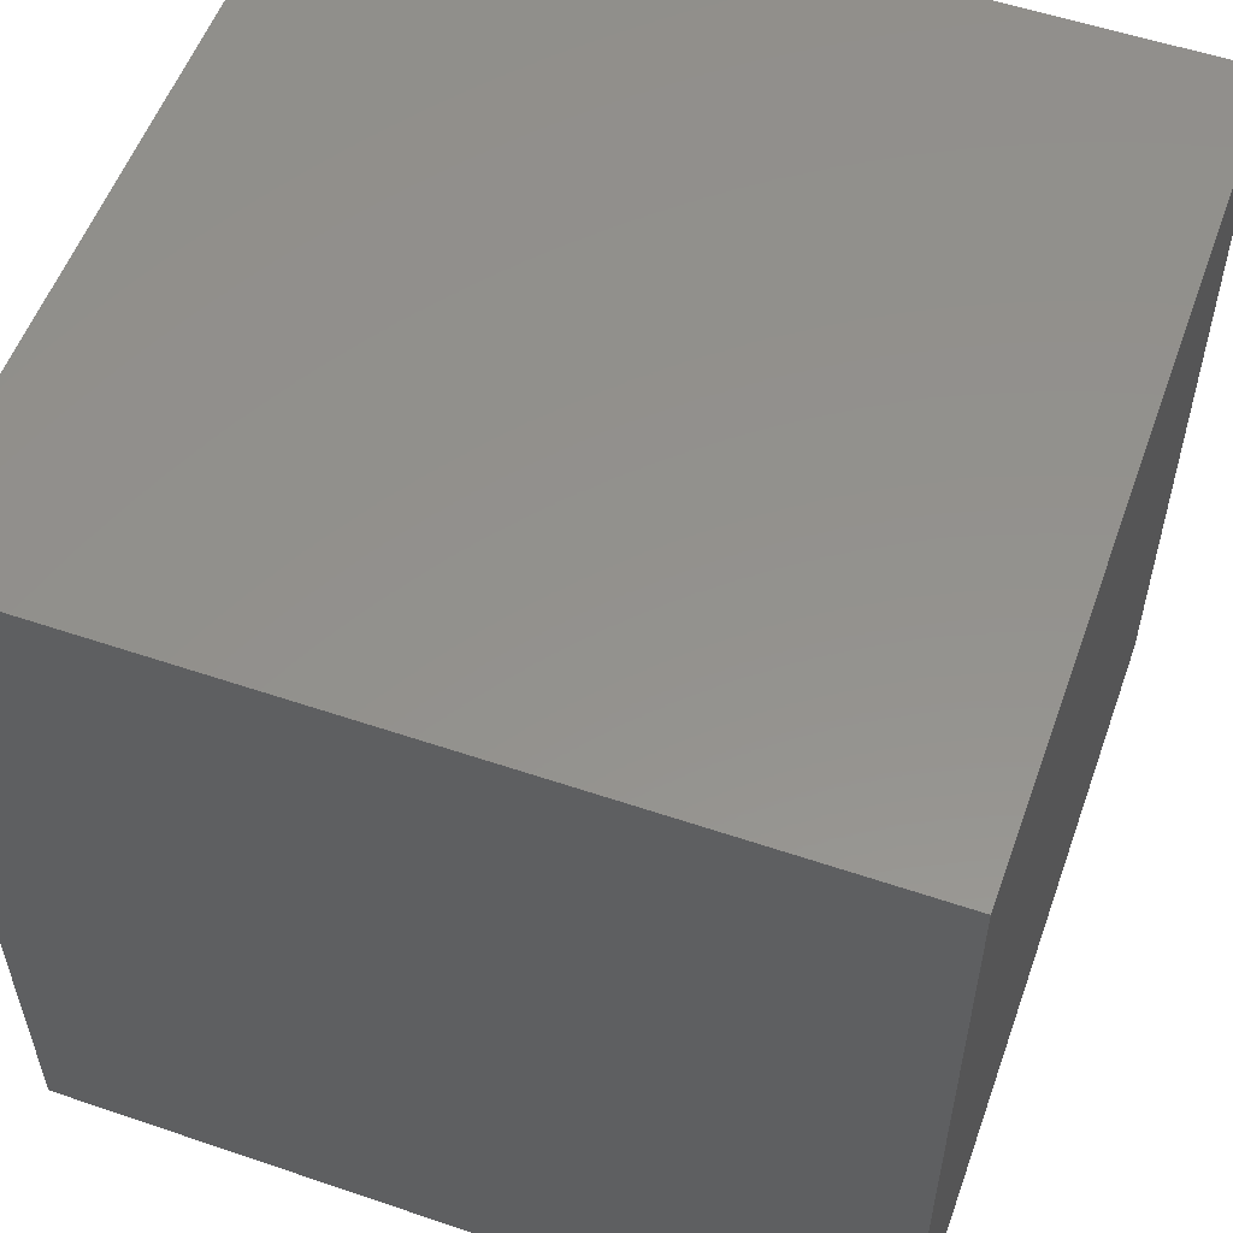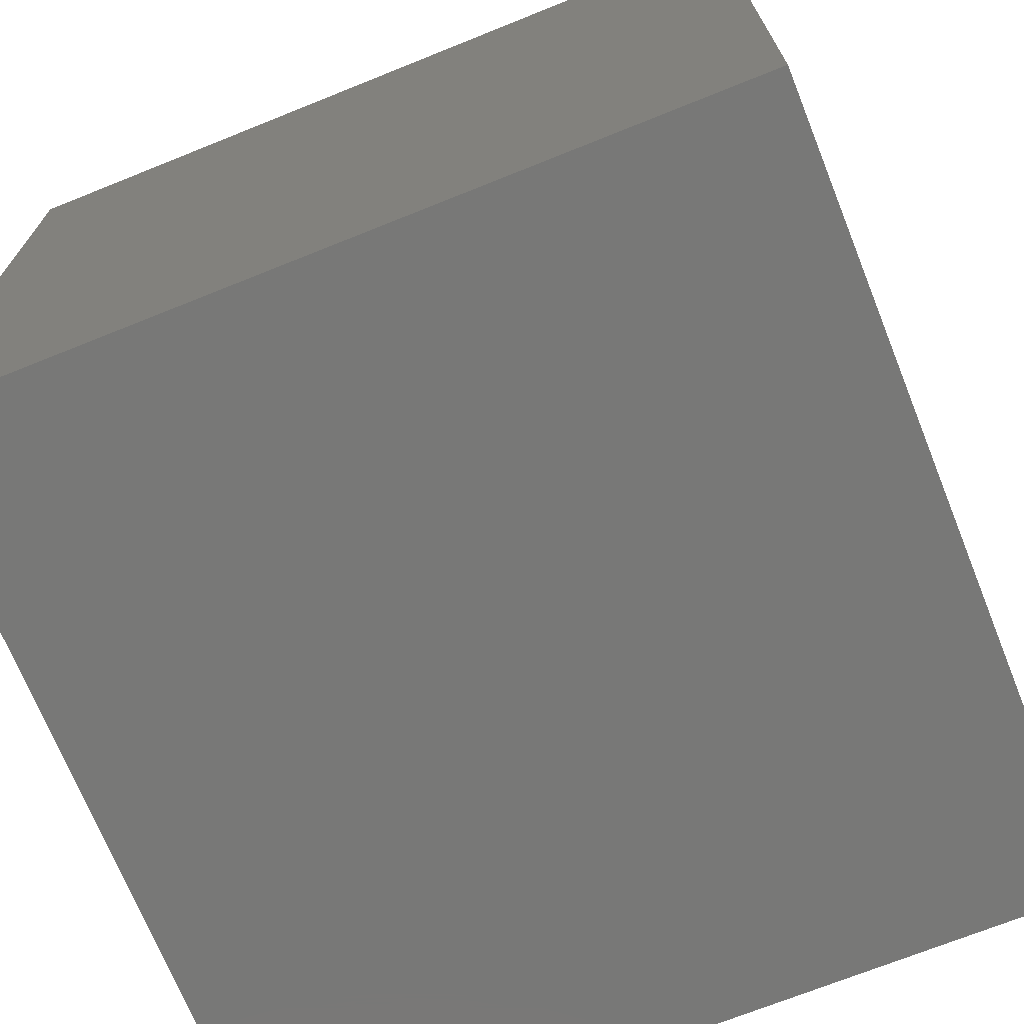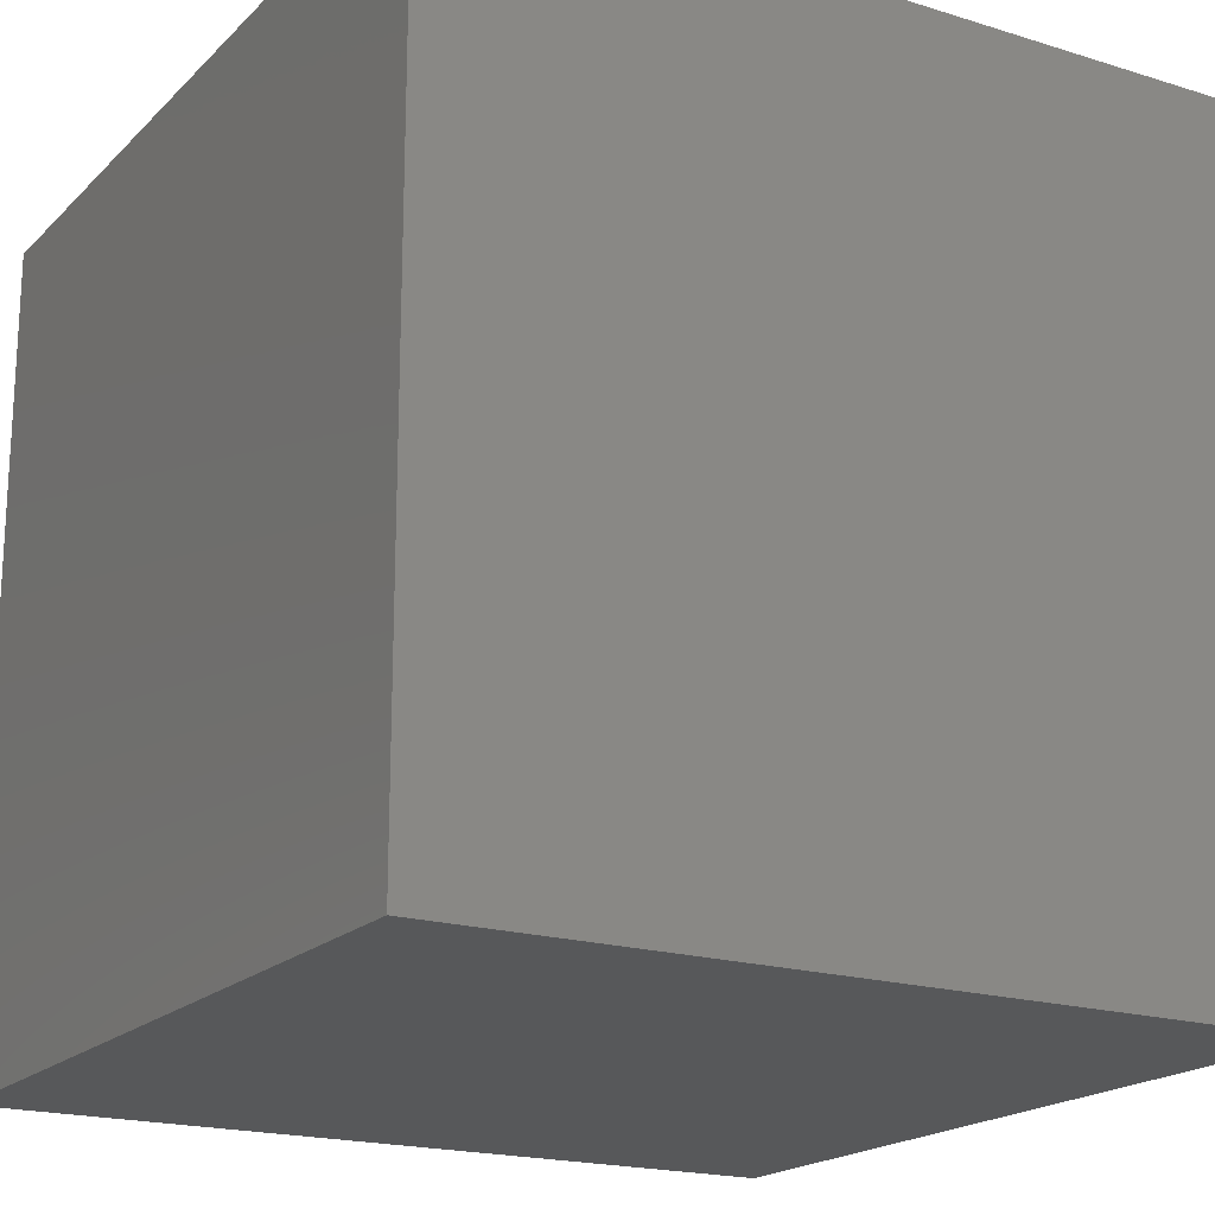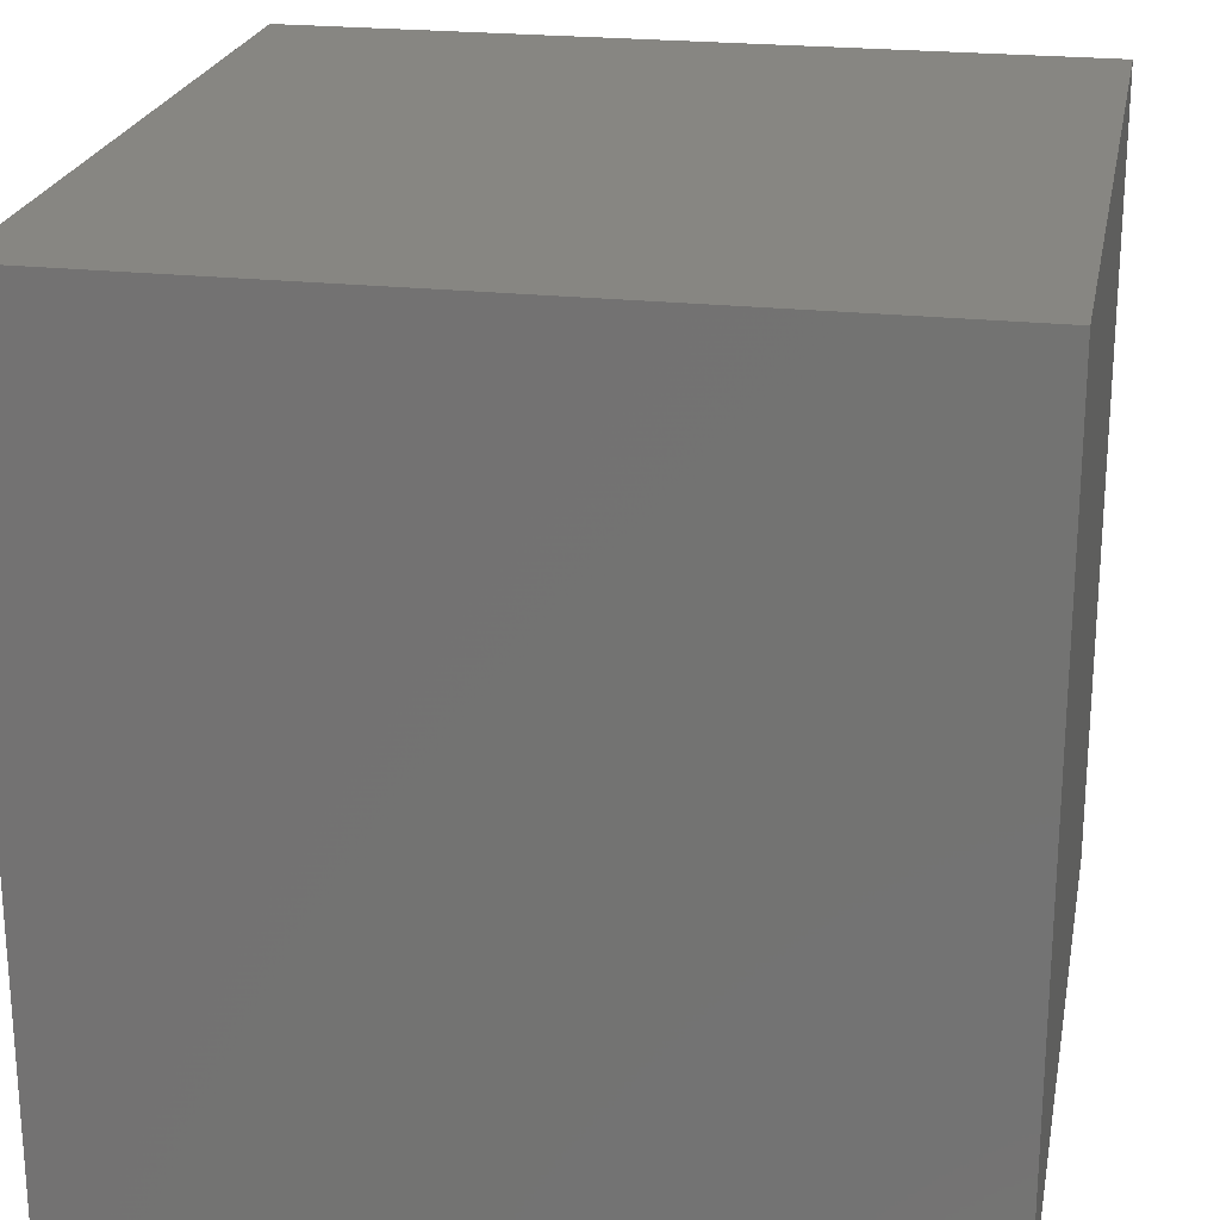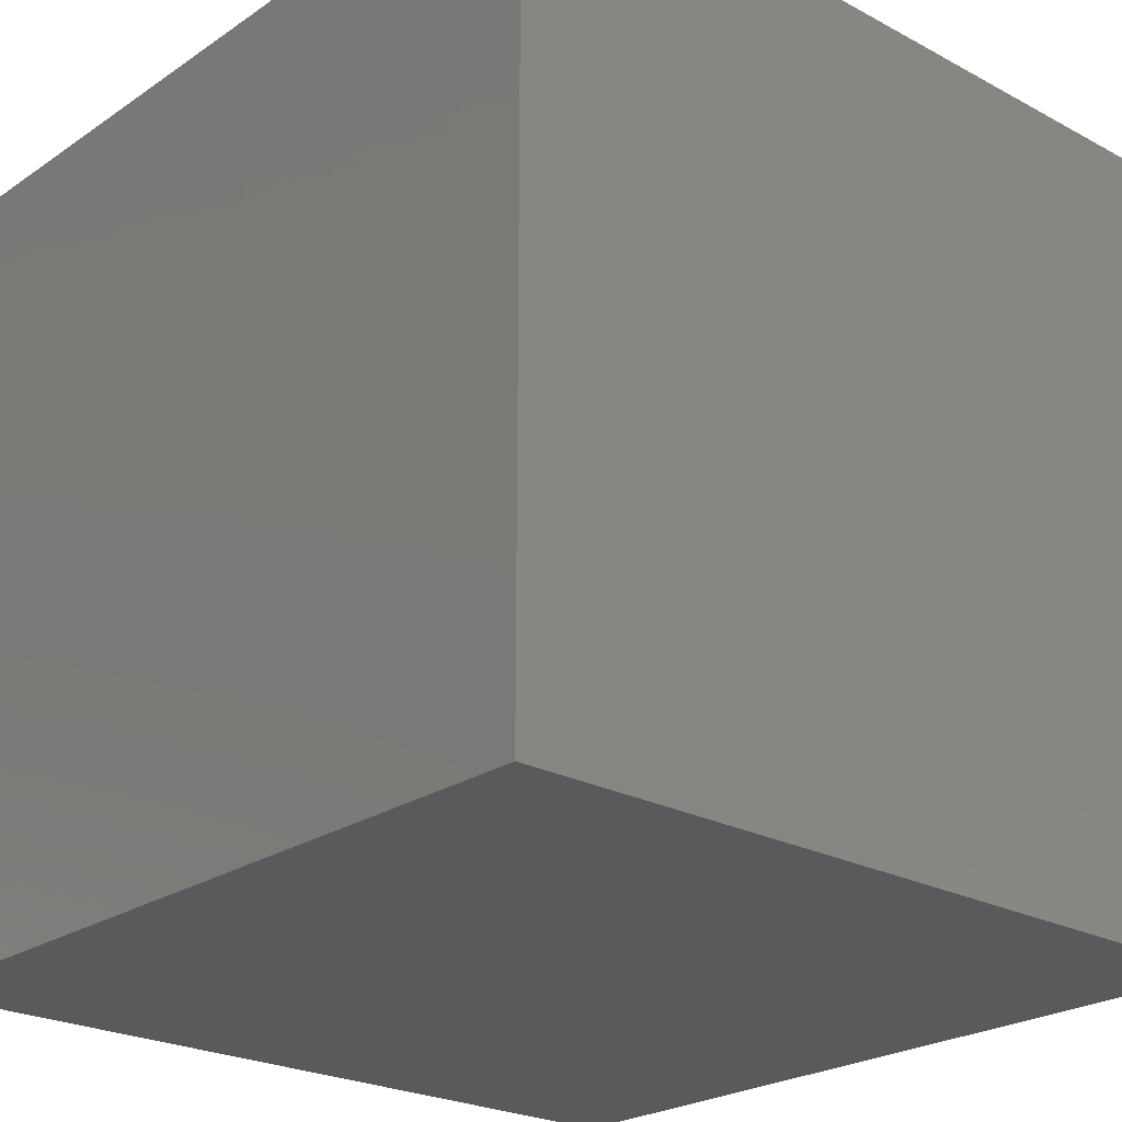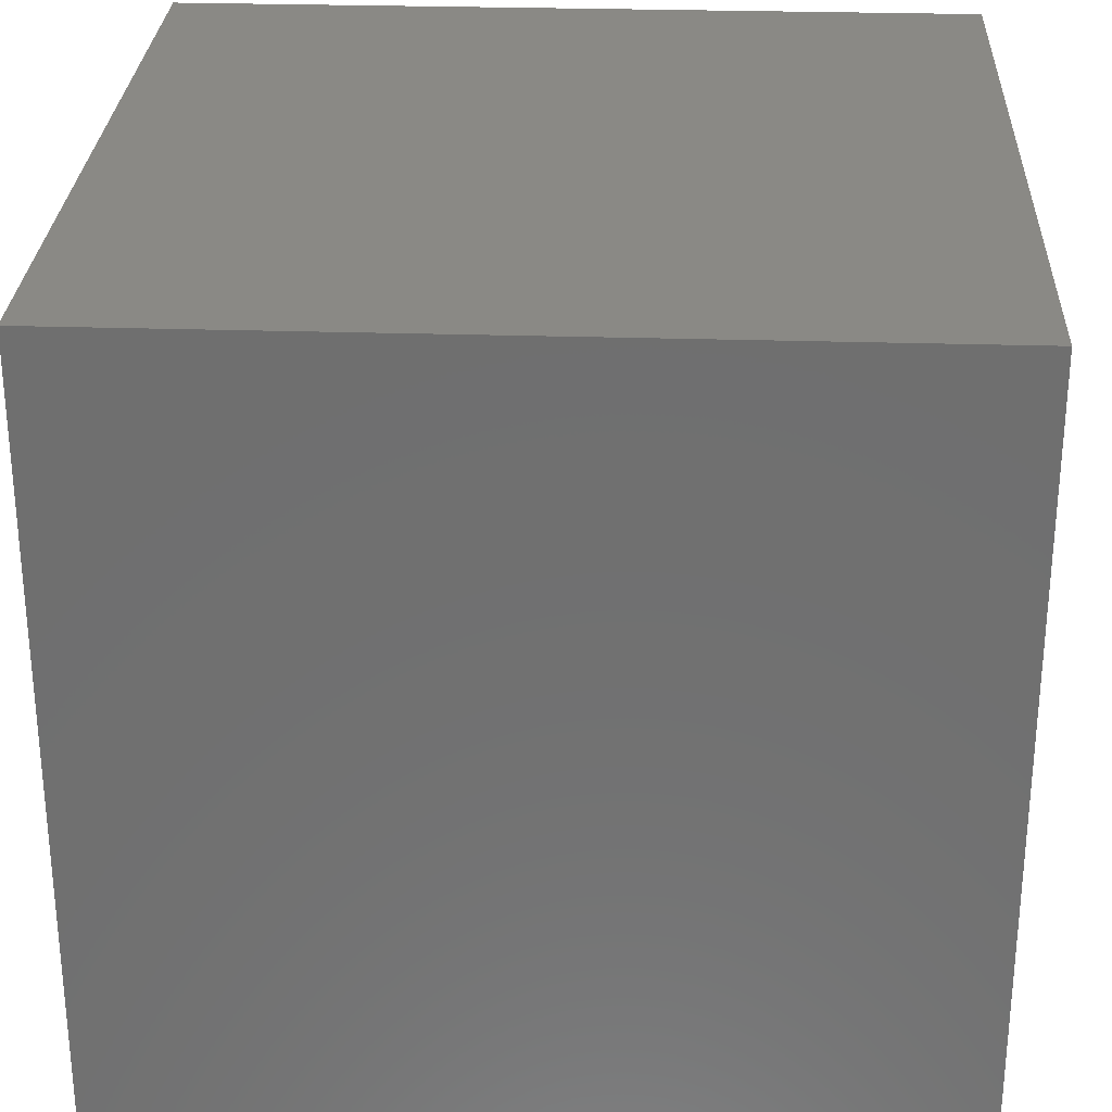
<metadata>
{"format":"stl","ext":"stl","renderer":"f3d","projection":"perspective","resolution":1024,"background":"white","views":[{"elev":55.3,"azim":109.7,"up":"+Y"},{"elev":-70.8,"azim":-158.1,"up":"+Y"},{"elev":-19.1,"azim":149.6,"up":"+Y"},{"elev":22.7,"azim":-79.3,"up":"+Z"},{"elev":-23.8,"azim":138.2,"up":"+Y"},{"elev":28.2,"azim":-177.3,"up":"+Z"}]}
</metadata>
<code>
# stl→obj: 8 verts, 12 faces
v 3 4 4
v 2 4 4
v 3 3 4
v 2 3 4
v 3 3 3
v 2 3 3
v 3 4 3
v 2 4 3
f 1 2 3
f 3 2 4
f 5 6 7
f 7 6 8
f 4 6 3
f 3 6 5
f 2 8 4
f 4 8 6
f 1 7 2
f 2 7 8
f 3 5 1
f 1 5 7

</code>
